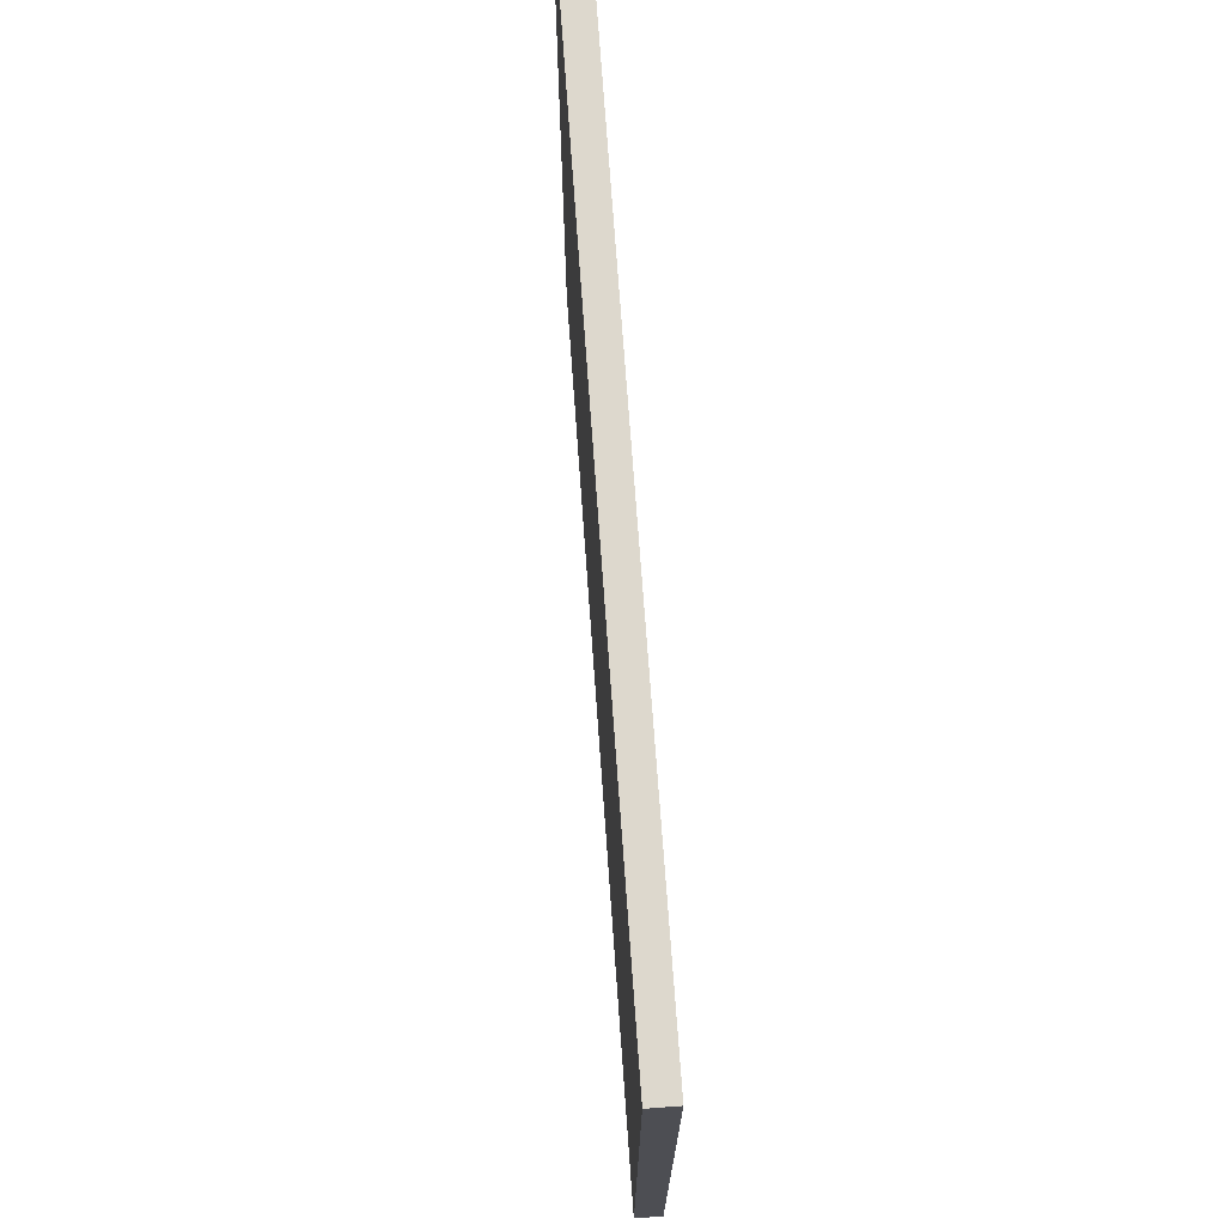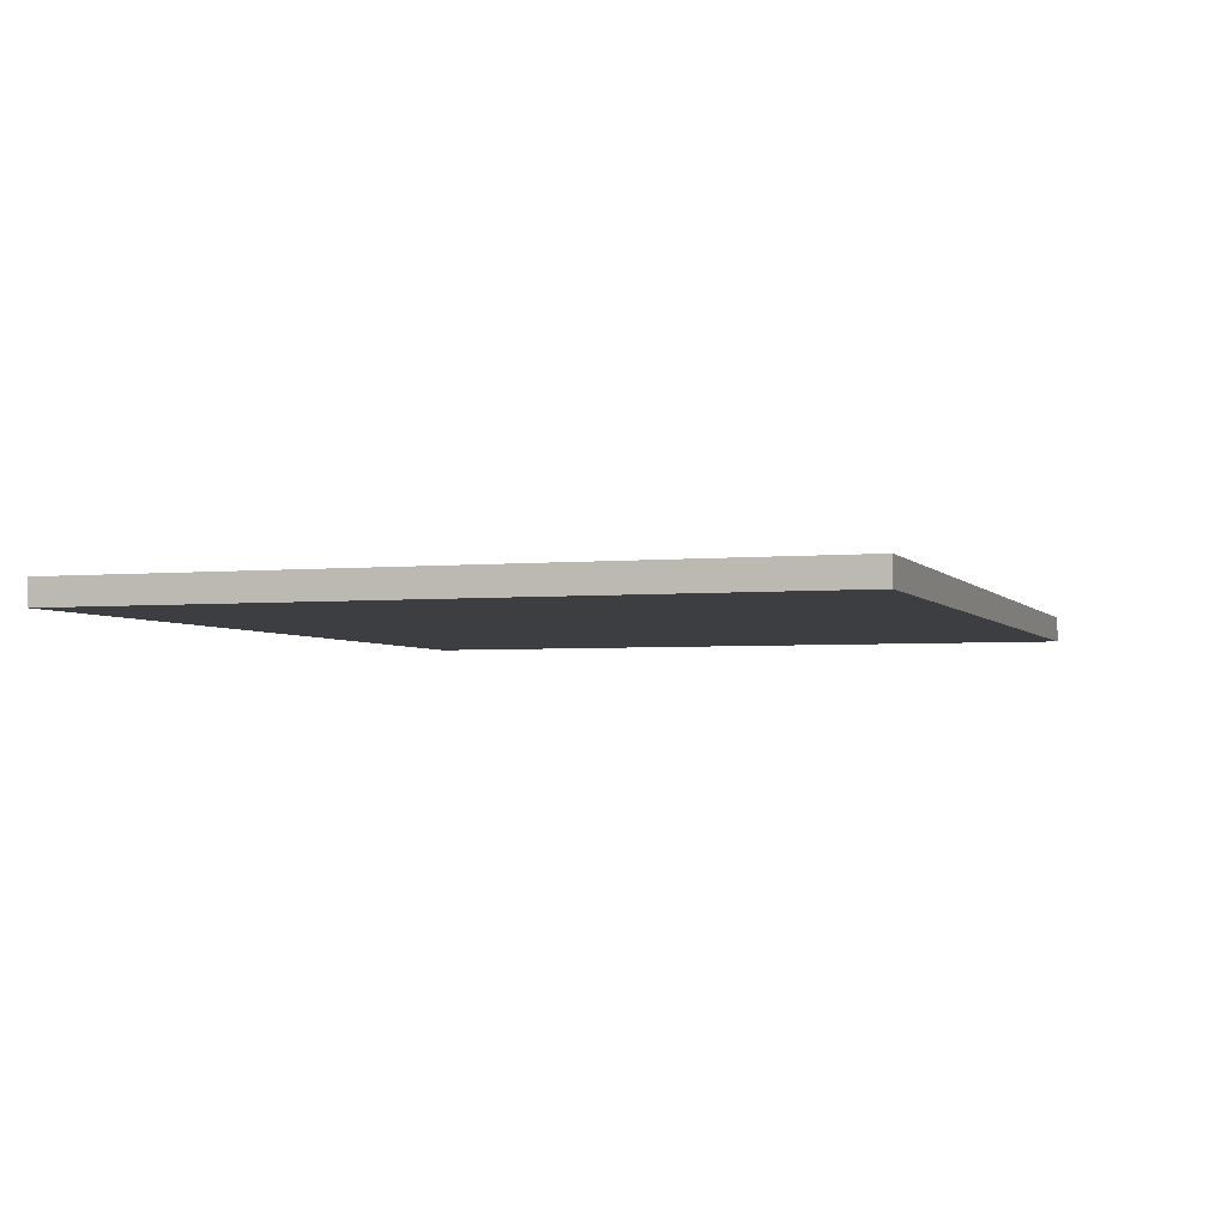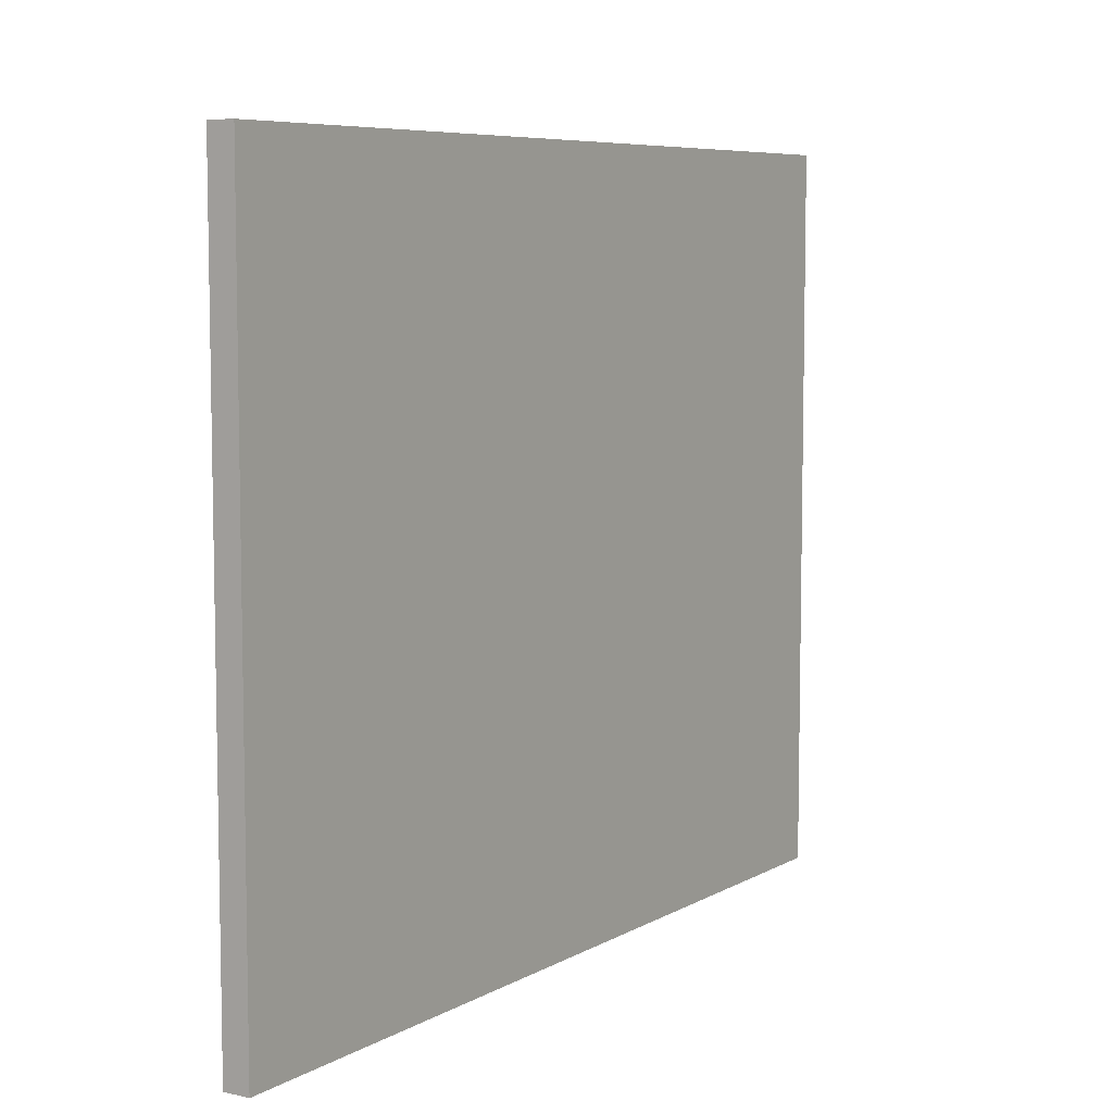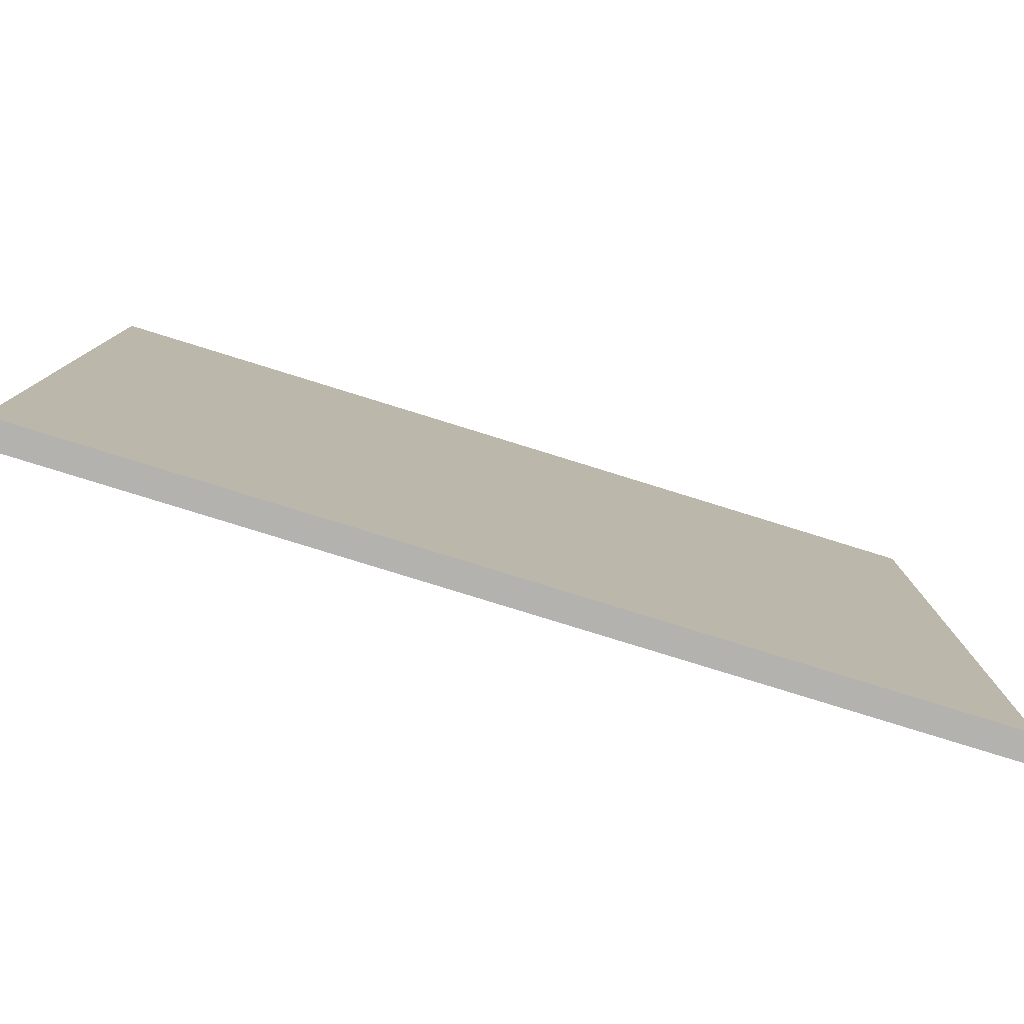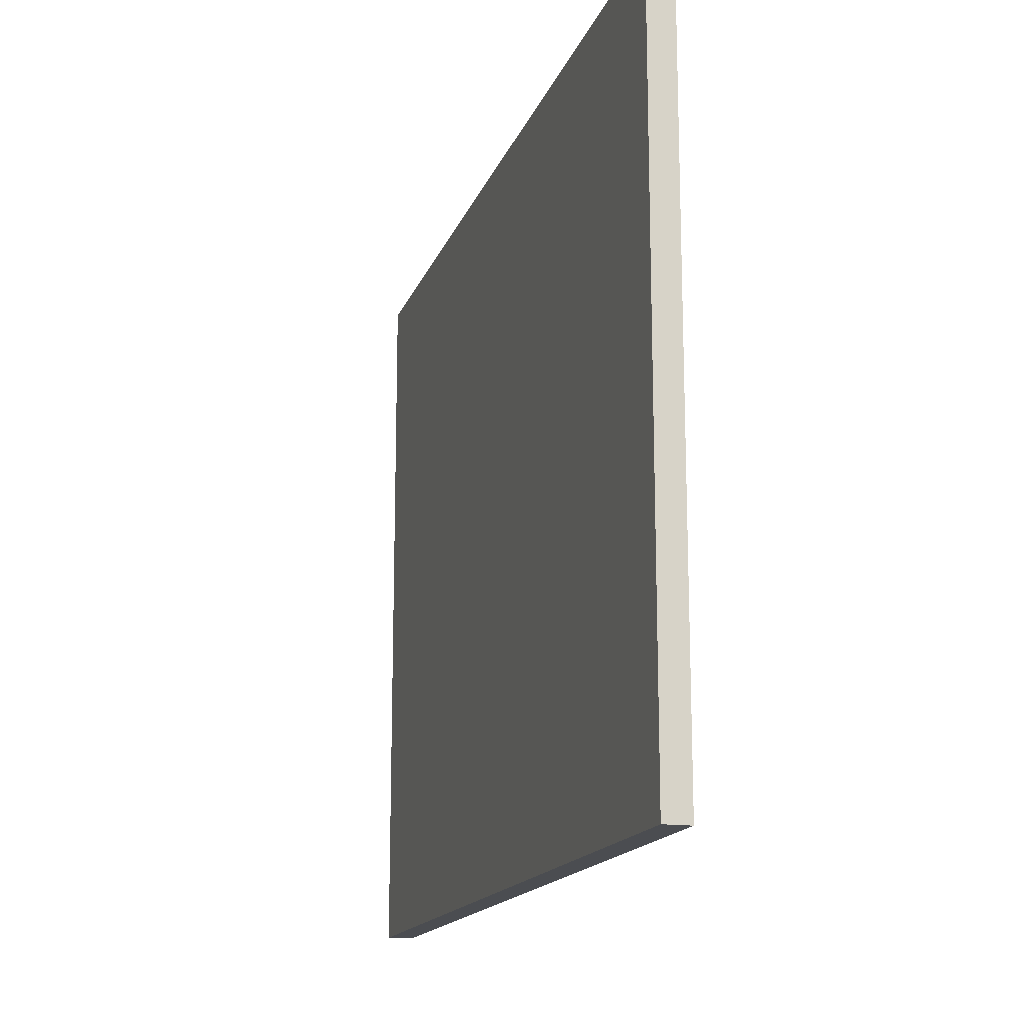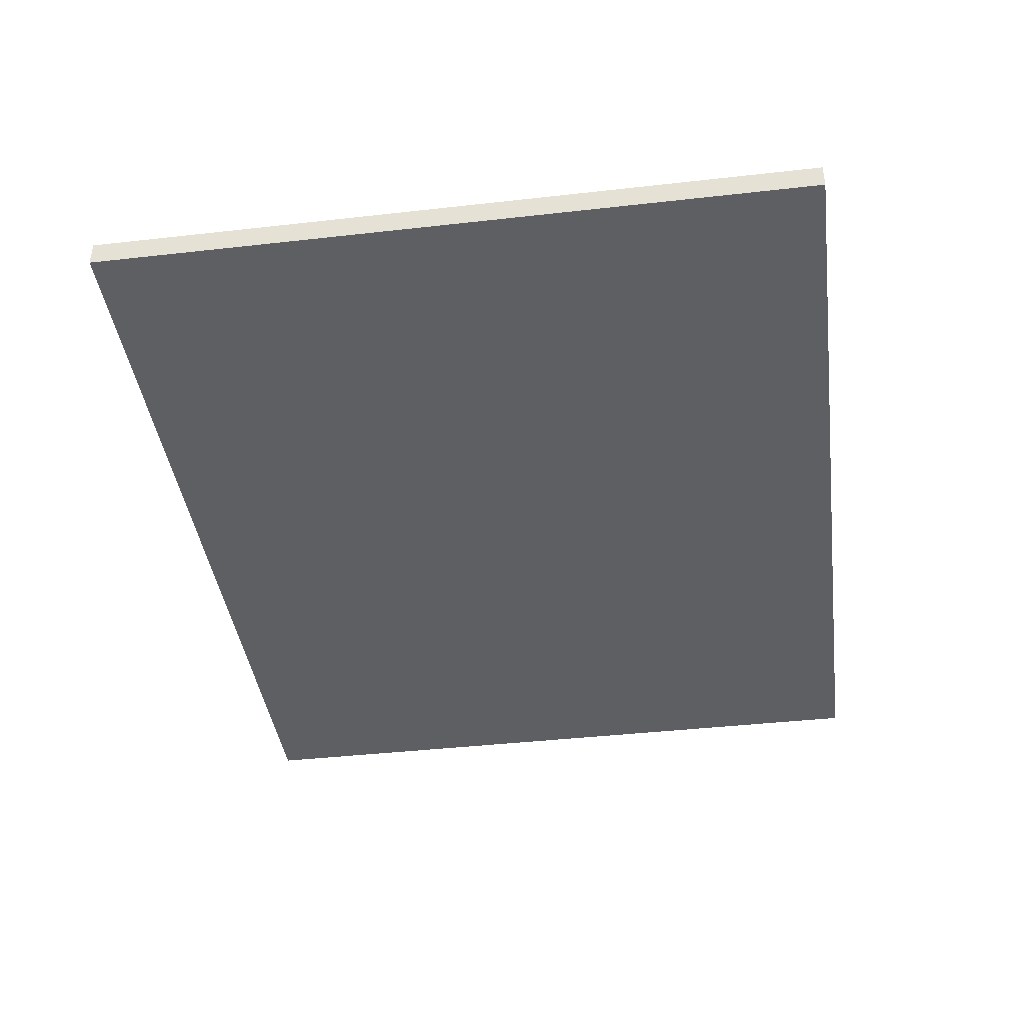
<metadata>
{"format":"obj","ext":"obj","renderer":"f3d","projection":"perspective","resolution":1024,"background":"white","views":[{"elev":72.3,"azim":85.9,"up":"+Y"},{"elev":-3.3,"azim":-71.5,"up":"+Z"},{"elev":7.1,"azim":123.0,"up":"+Y"},{"elev":-79.8,"azim":-17.2,"up":"+Y"},{"elev":-16.0,"azim":74.0,"up":"+Y"},{"elev":-41.3,"azim":-82.2,"up":"+Z"}]}
</metadata>
<code>
g royale_carriage_green_door_1_A
v -1.276 1.725 -1.58
v 2.085 1.725 -1.58
v 2.085 4.475 -1.58
v -1.276 4.475 -1.58
v -1.276 4.475 -1.481
v 2.085 4.475 -1.481
v 2.085 1.725 -1.481
v -1.276 1.725 -1.481
v 2.085 1.725 -1.58
v 2.085 1.725 -1.481
v 2.085 4.475 -1.481
v 2.085 4.475 -1.58
v 2.085 4.475 -1.58
v 2.085 4.475 -1.481
v -1.276 4.475 -1.481
v -1.276 4.475 -1.58
v -1.276 4.475 -1.58
v -1.276 4.475 -1.481
v -1.276 1.725 -1.481
v -1.276 1.725 -1.58
v -1.276 1.725 -1.58
v -1.276 1.725 -1.481
v 2.085 1.725 -1.481
v 2.085 1.725 -1.58
g royale_carriage_green_door_1_A_0
f 3 2 1
f 4 3 1
f 7 6 5
f 8 7 5
f 11 10 9
f 12 11 9
f 15 14 13
f 16 15 13
f 19 18 17
f 20 19 17
f 23 22 21
f 24 23 21

</code>
